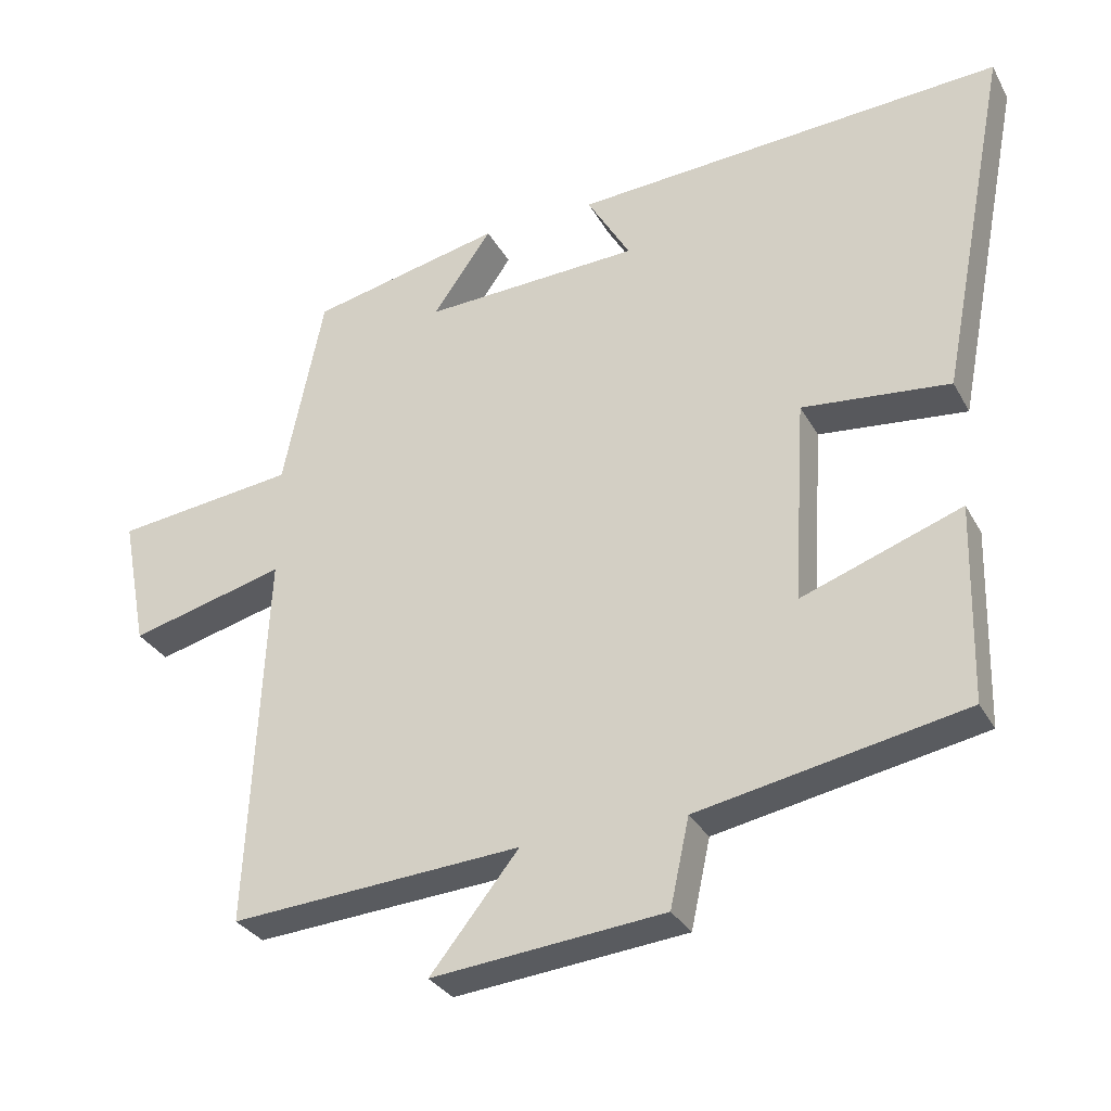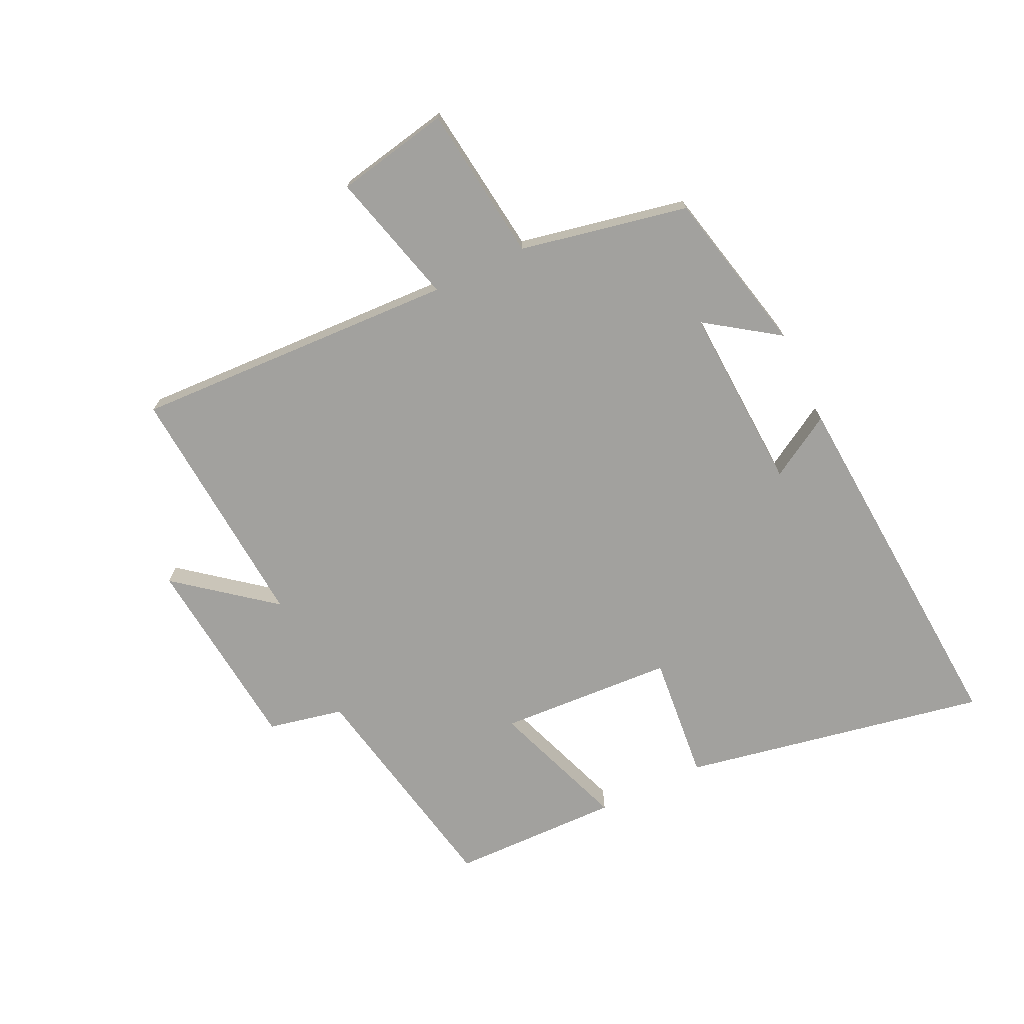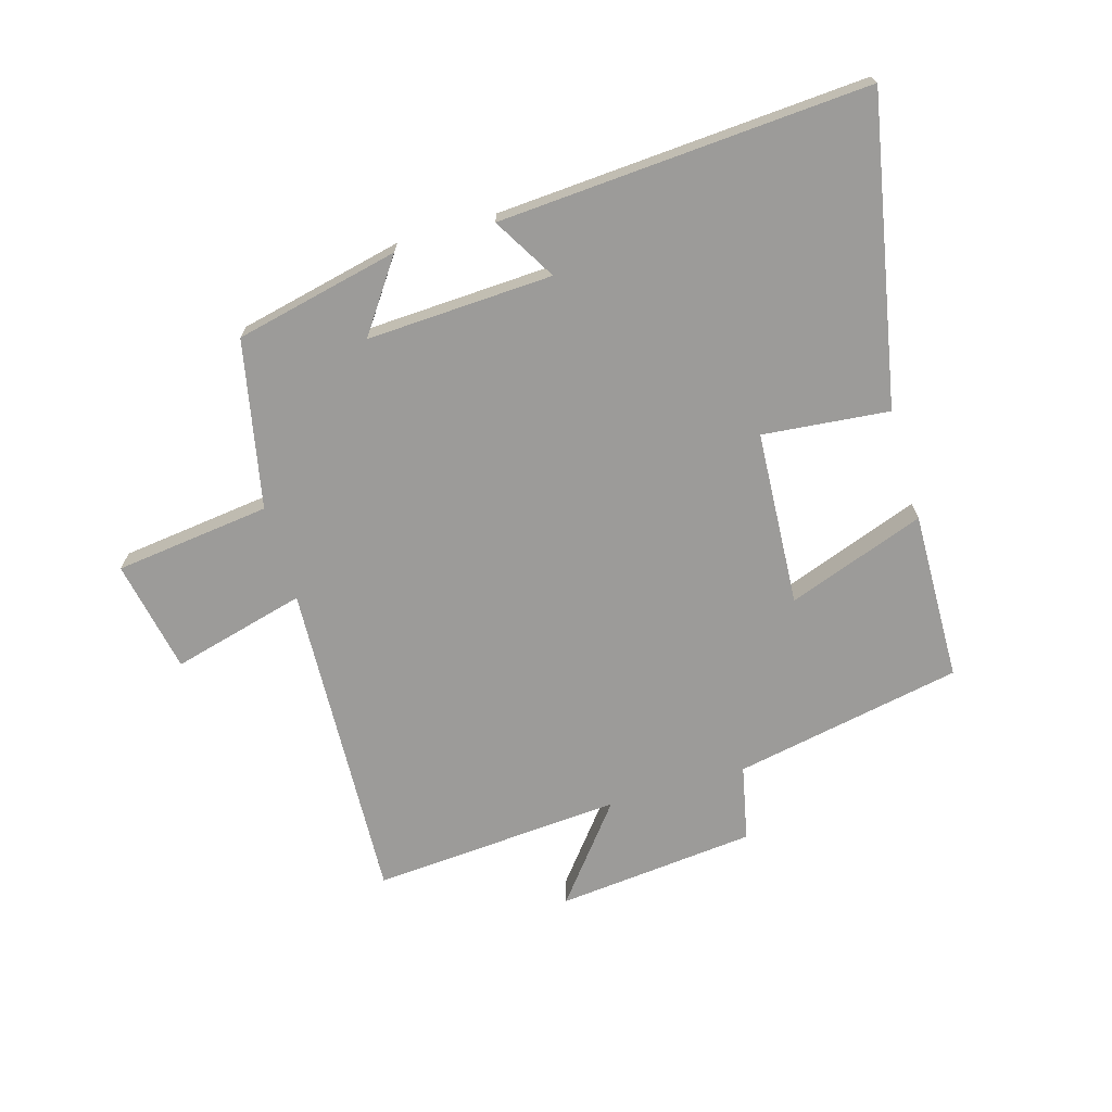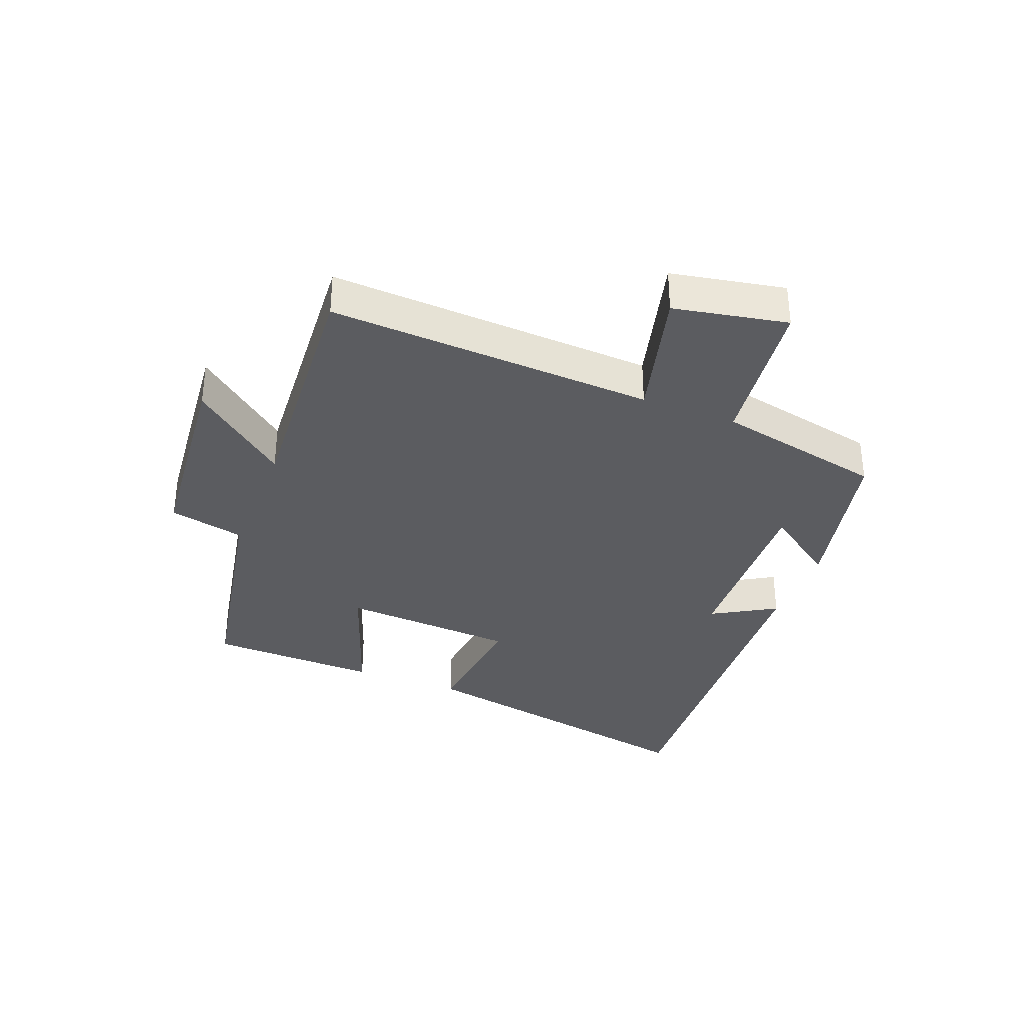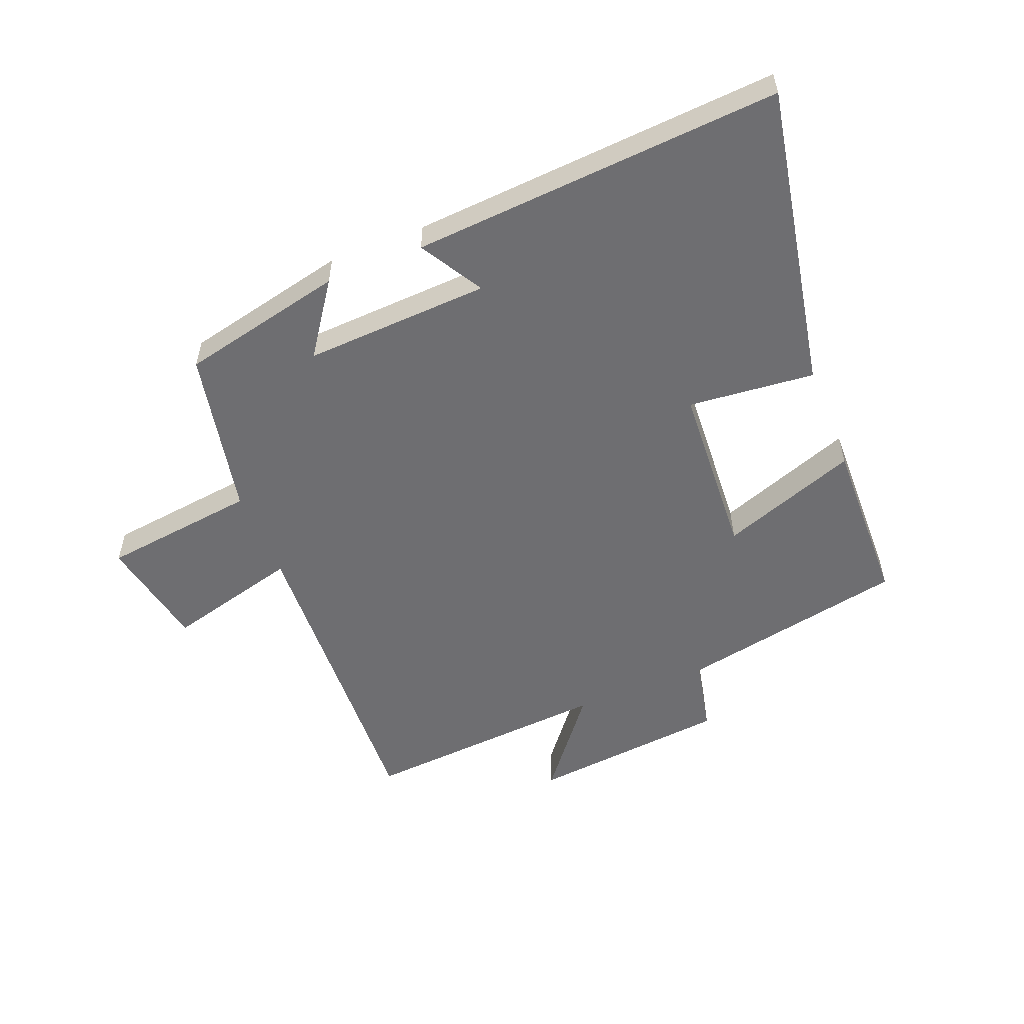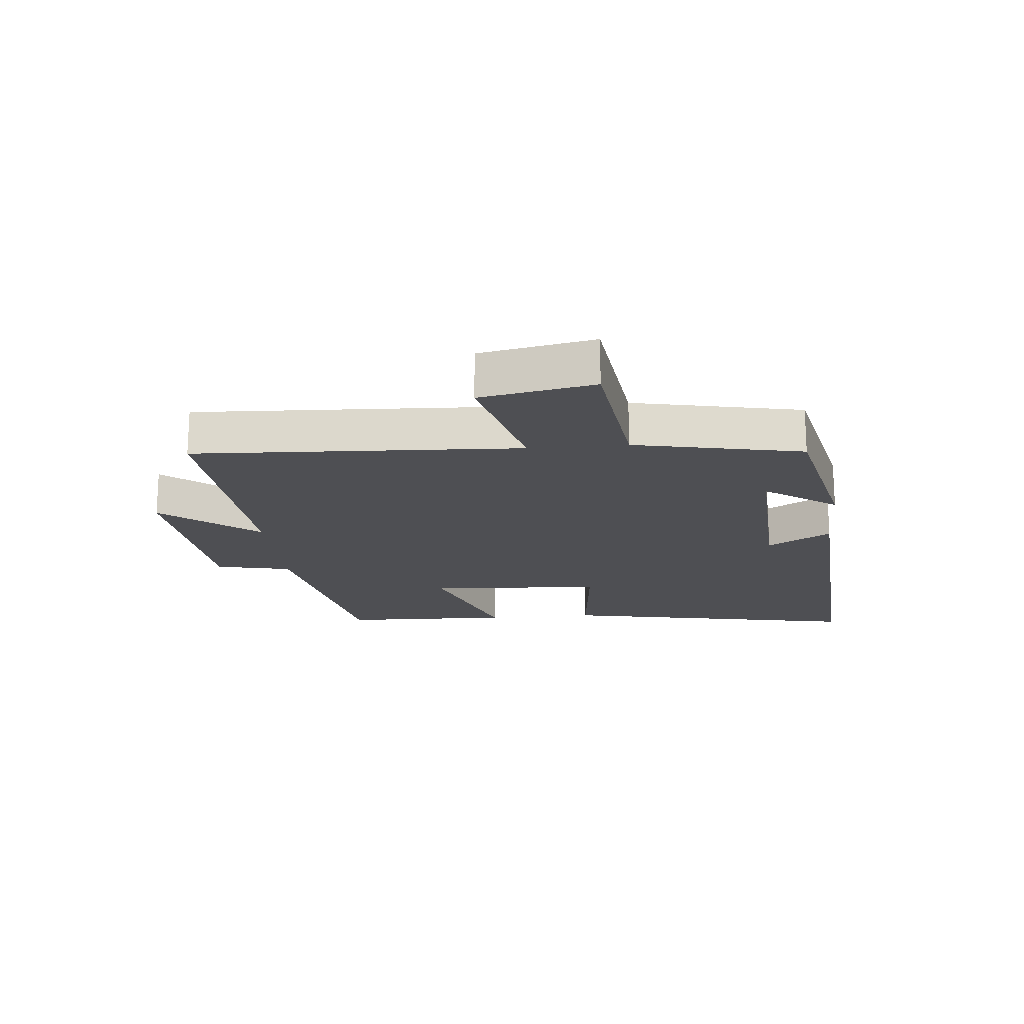
<metadata>
{"format":"obj","ext":"obj","renderer":"f3d","projection":"perspective","resolution":1024,"background":"white","views":[{"elev":-31.1,"azim":24.4,"up":"+Z"},{"elev":-72.0,"azim":-64.2,"up":"+Y"},{"elev":-69.7,"azim":16.5,"up":"+Y"},{"elev":-34.5,"azim":-111.4,"up":"+Y"},{"elev":-54.4,"azim":22.0,"up":"+Y"},{"elev":-18.2,"azim":-84.6,"up":"+Y"}]}
</metadata>
<code>
v 0.493 0.07 -0.428
v 0.117 0.07 -0.5
v 0.09 0.07 -0.624
v -0.238 0.07 -0.656
v -0.113 0.07 -0.5
v -0.525 0.07 -0.529
v -0.5 0.07 0.004
v -0.72 0.07 -0.053
v -0.756 0.07 0.133
v -0.5 0.07 0.164
v -0.443 0.07 0.44
v -0.172 0.07 0.5
v -0.255 0.07 0.382
v 0.051 0.07 0.396
v -0.01 0.07 0.5
v 0.598 0.07 0.539
v 0.5 0.07 0.037
v 0.292 0.07 0.058
v 0.274 0.07 -0.23
v 0.5 0.07 -0.149
v 0.493 0 -0.428
v 0.117 0 -0.5
v 0.09 0 -0.624
v -0.238 0 -0.656
v -0.113 0 -0.5
v -0.525 0 -0.529
v -0.5 0 0.004
v -0.72 0 -0.053
v -0.756 0 0.133
v -0.5 0 0.164
v -0.443 0 0.44
v -0.172 0 0.5
v -0.255 0 0.382
v 0.051 0 0.396
v -0.01 0 0.5
v 0.598 0 0.539
v 0.5 0 0.037
v 0.292 0 0.058
v 0.274 0 -0.23
v 0.5 0 -0.149
f 19 20 1 2
f 18 19 2
f 16 17 18
f 15 16 18
f 14 15 18
f 13 14 18 2
f 10 11 12 13
f 10 13 2 3
f 7 8 9 10
f 7 10 3
f 5 6 7
f 5 7 3
f 3 4 5
f 22 21 40 39
f 22 39 38
f 38 37 36
f 38 36 35
f 38 35 34
f 22 38 34 33
f 33 32 31 30
f 23 22 33 30
f 30 29 28 27
f 23 30 27
f 27 26 25
f 23 27 25
f 25 24 23
f 1 21 22 2
f 2 22 23 3
f 3 23 24 4
f 4 24 25 5
f 5 25 26 6
f 6 26 27 7
f 7 27 28 8
f 8 28 29 9
f 9 29 30 10
f 10 30 31 11
f 11 31 32 12
f 12 32 33 13
f 13 33 34 14
f 14 34 35 15
f 15 35 36 16
f 16 36 37 17
f 17 37 38 18
f 18 38 39 19
f 19 39 40 20
f 20 40 21 1

</code>
